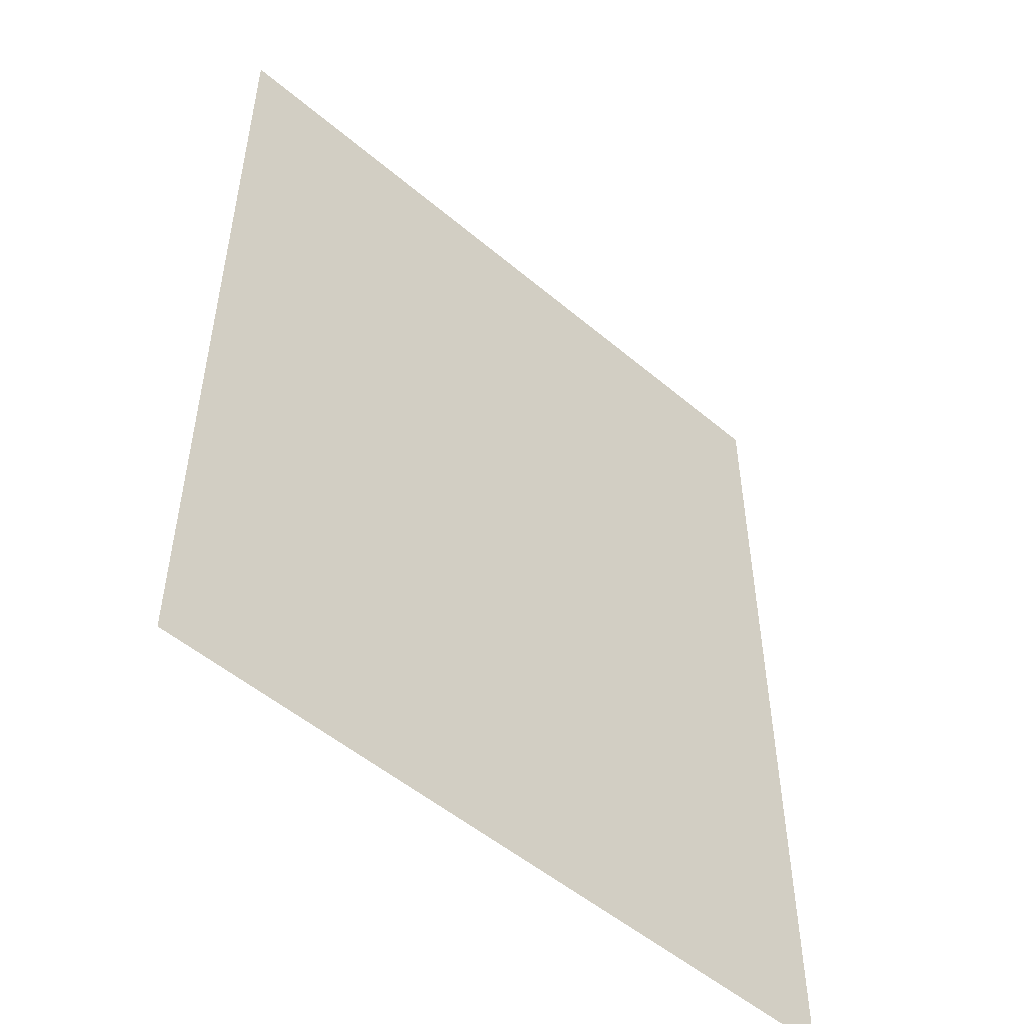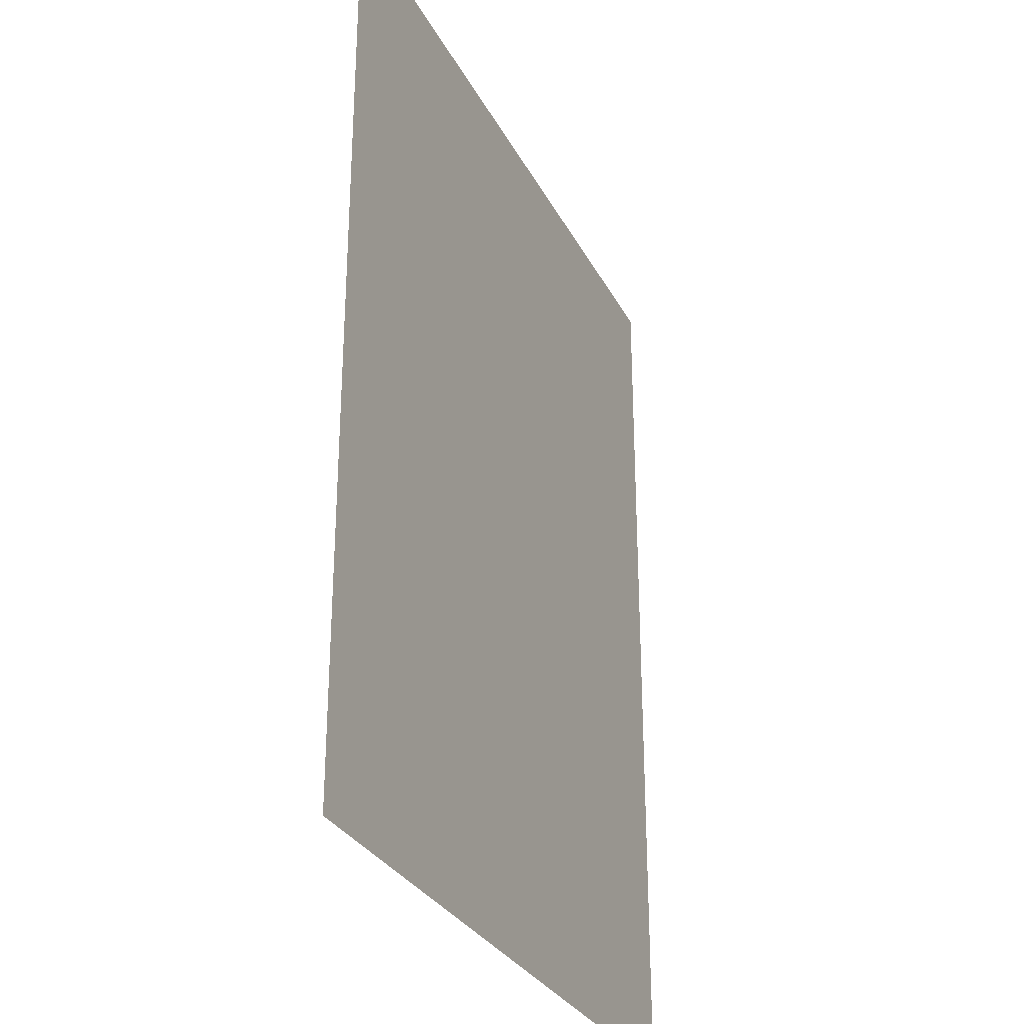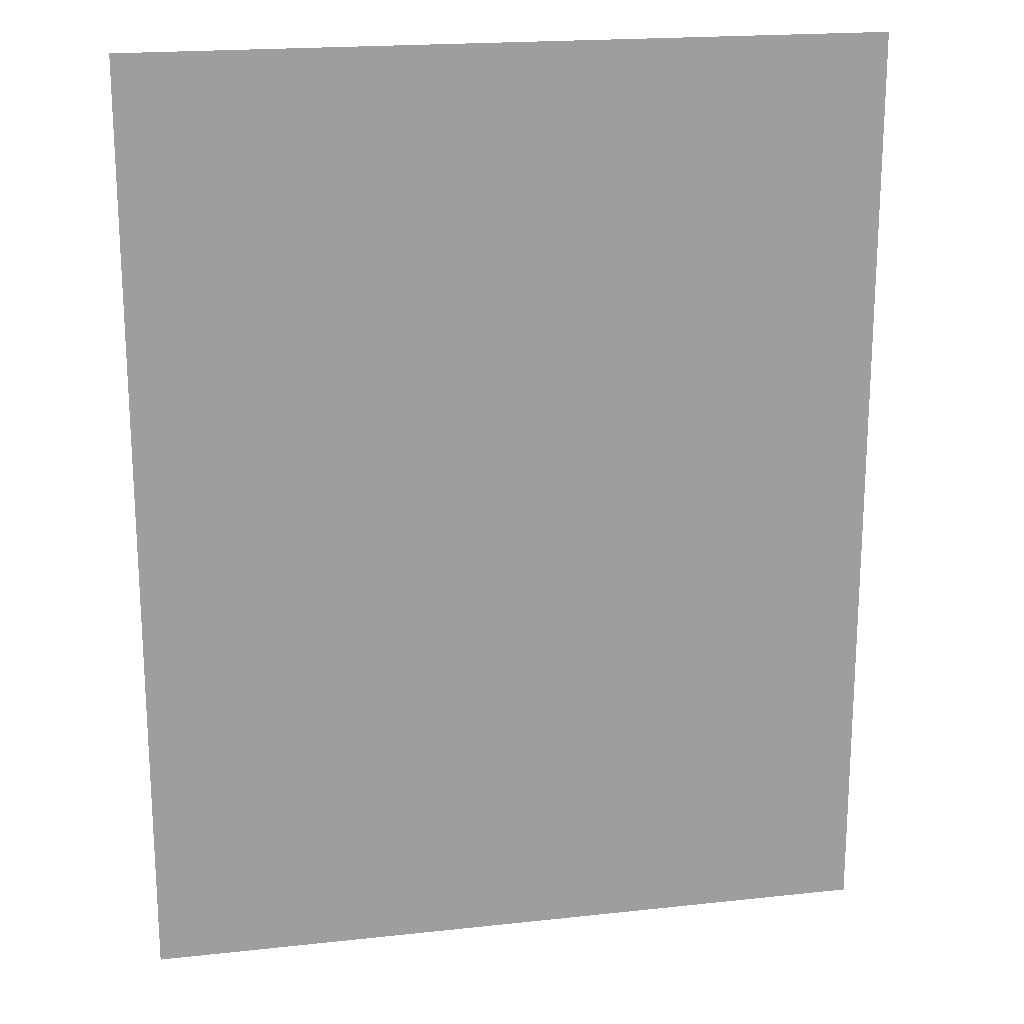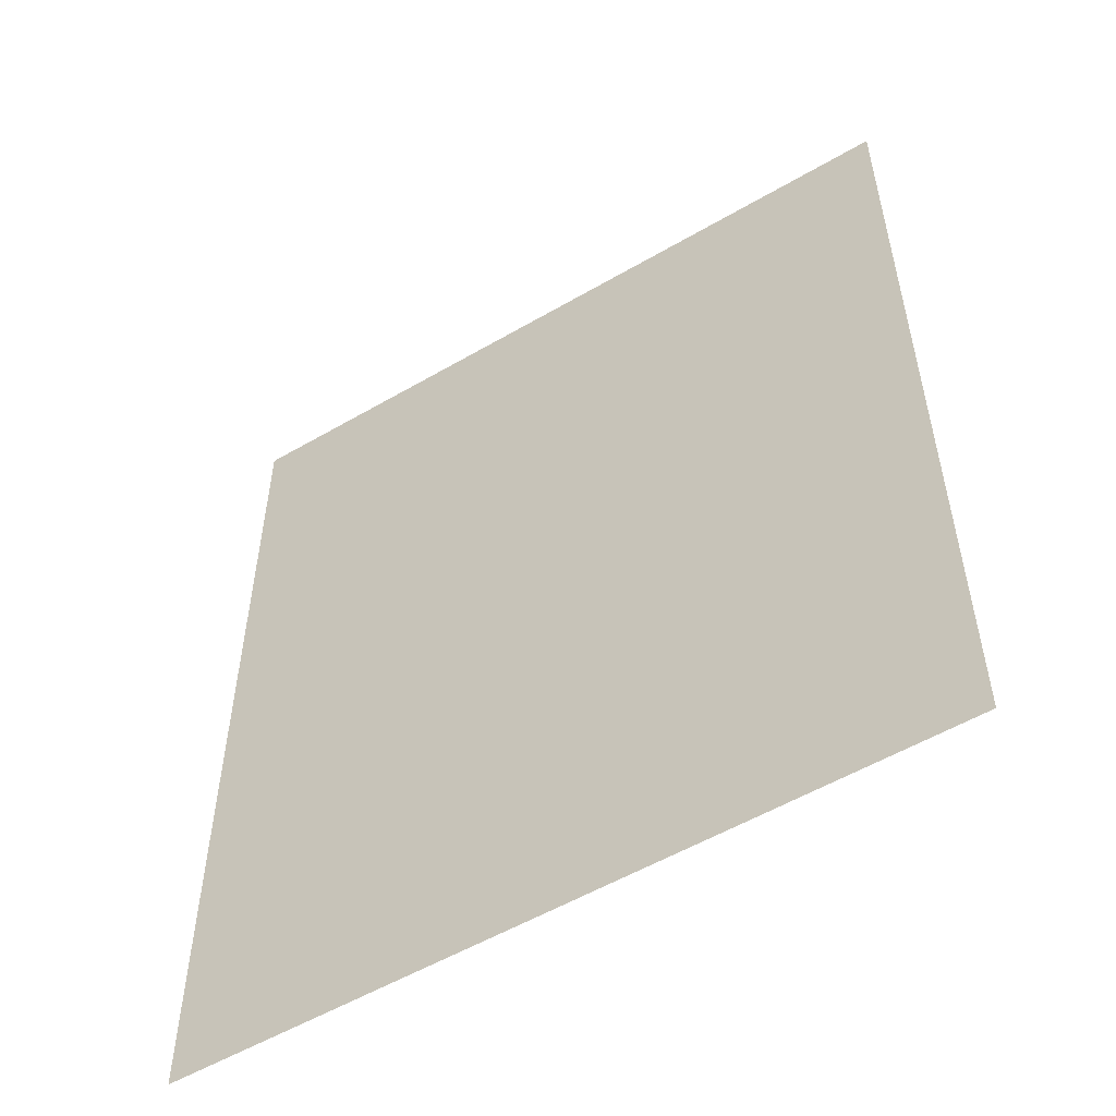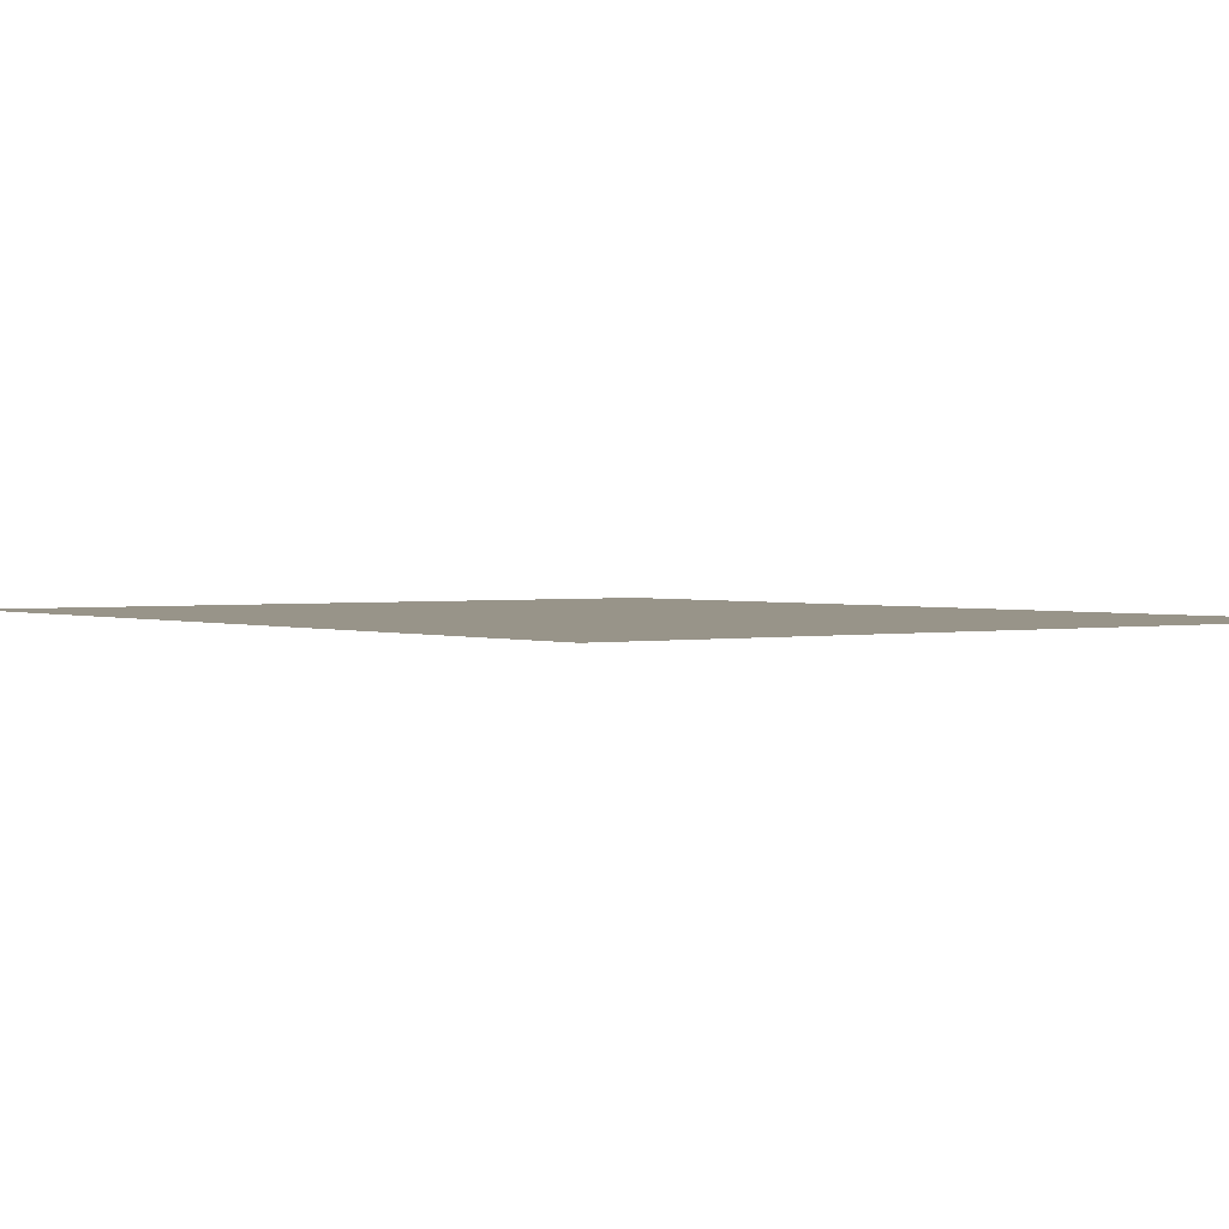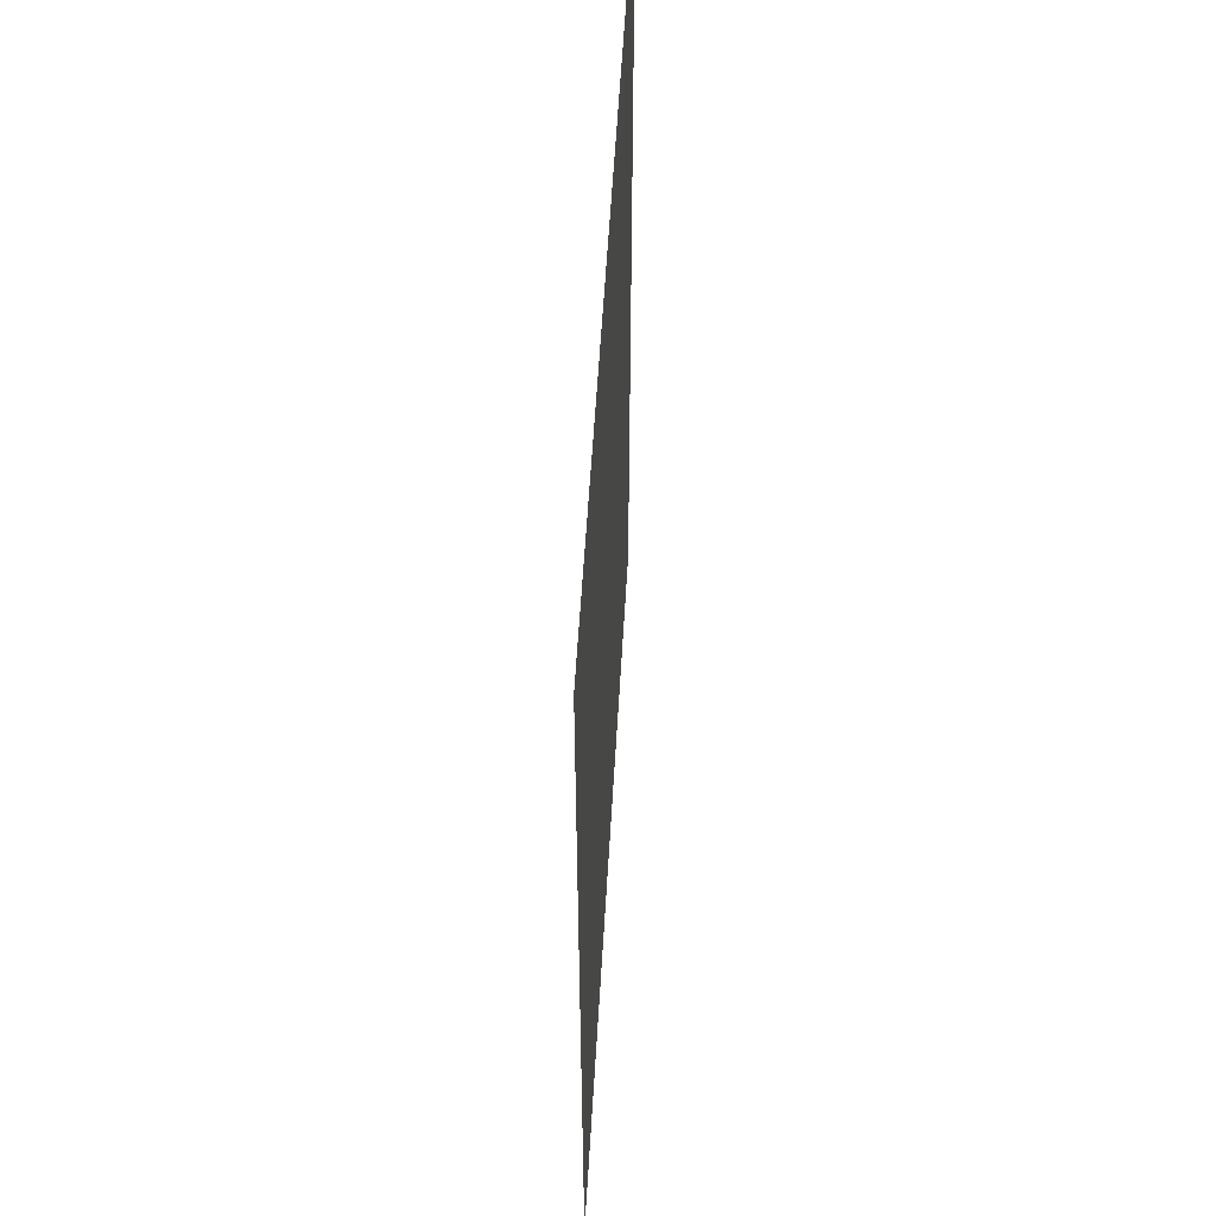
<metadata>
{"format":"obj","ext":"obj","renderer":"f3d","projection":"perspective","resolution":1024,"background":"white","views":[{"elev":-52.0,"azim":137.6,"up":"+Z"},{"elev":-29.7,"azim":113.1,"up":"+Z"},{"elev":19.1,"azim":-11.7,"up":"+Z"},{"elev":-54.8,"azim":31.7,"up":"+Z"},{"elev":1.7,"azim":-36.6,"up":"+Y"},{"elev":56.6,"azim":-86.7,"up":"+Z"}]}
</metadata>
<code>
o Cube.012_Cube.010
v -2 1e-06 2.5
v -2 1e-06 -2.5
v 1.995 1e-06 2.5
v 2 1e-06 2.493
v 1.996 1e-06 2.5
v 1.996 1e-06 2.5
v 1.997 1e-06 2.499
v 1.998 1e-06 2.499
v 1.998 1e-06 2.498
v 1.999 1e-06 2.498
v 1.999 1e-06 2.497
v 2 1e-06 2.496
v 2 1e-06 2.495
v 2 1e-06 2.494
v 2 1e-06 -2.493
v 1.995 1e-06 -2.5
v 2 1e-06 -2.494
v 2 1e-06 -2.495
v 2 1e-06 -2.496
v 1.999 1e-06 -2.497
v 1.999 1e-06 -2.498
v 1.998 1e-06 -2.498
v 1.998 1e-06 -2.499
v 1.997 1e-06 -2.499
v 1.996 1e-06 -2.5
v 1.996 1e-06 -2.5
f 1 3 5 6 7 8 9 10 11 12 13 14 4 15 17 18 19 20 21 22 23 24 25 26 16 2

</code>
